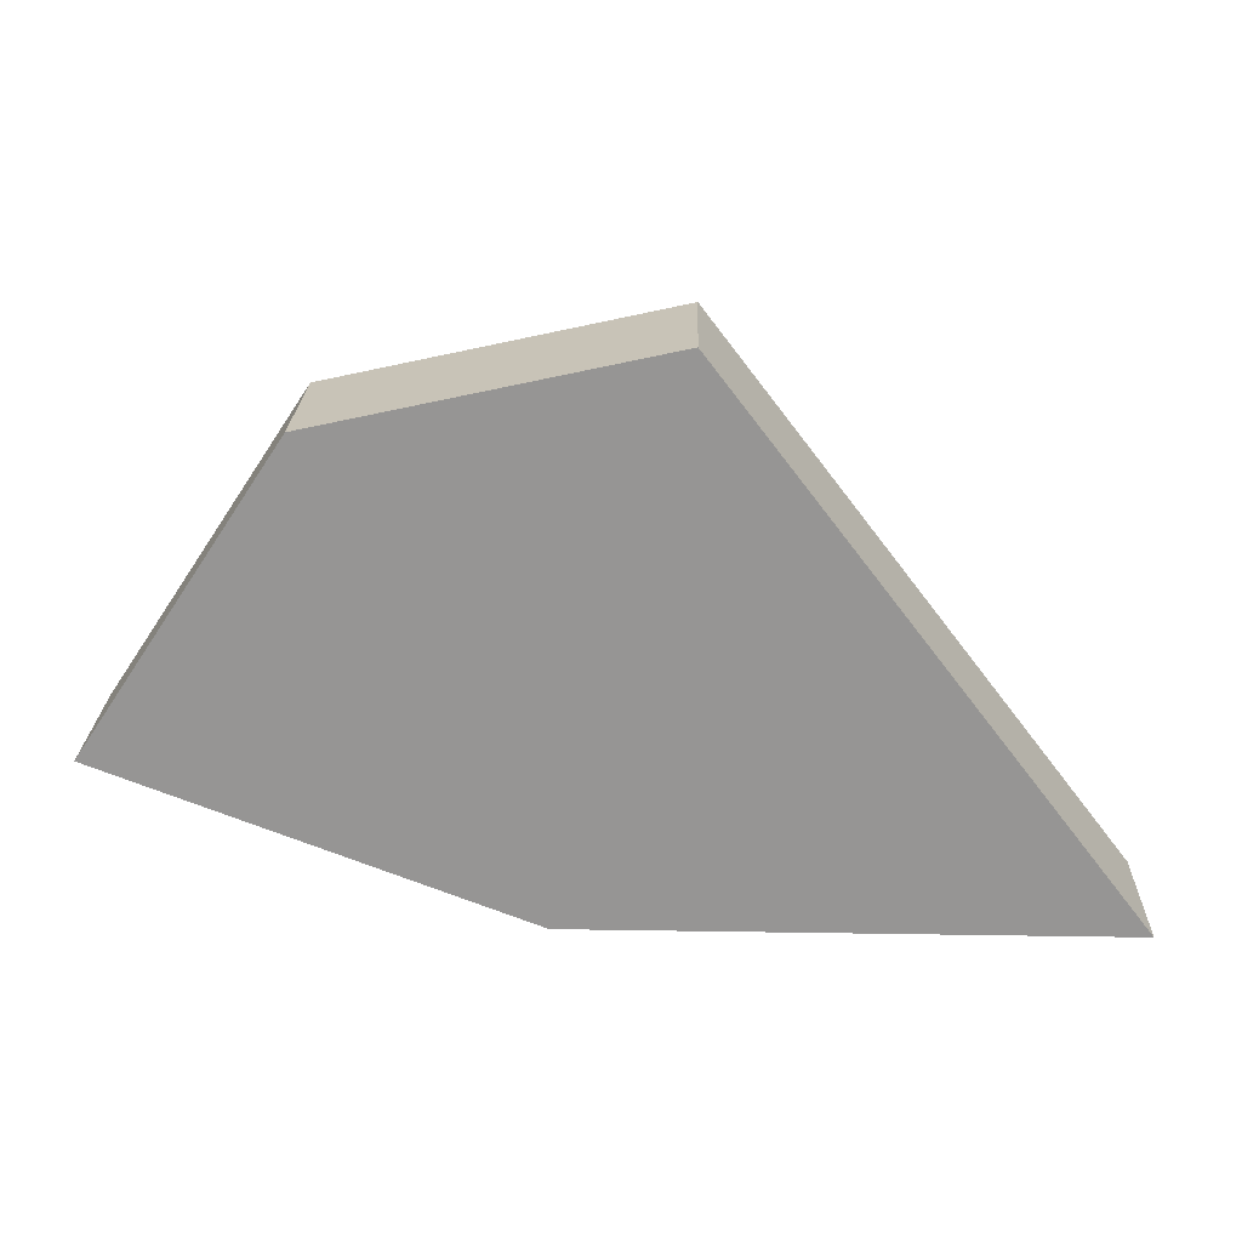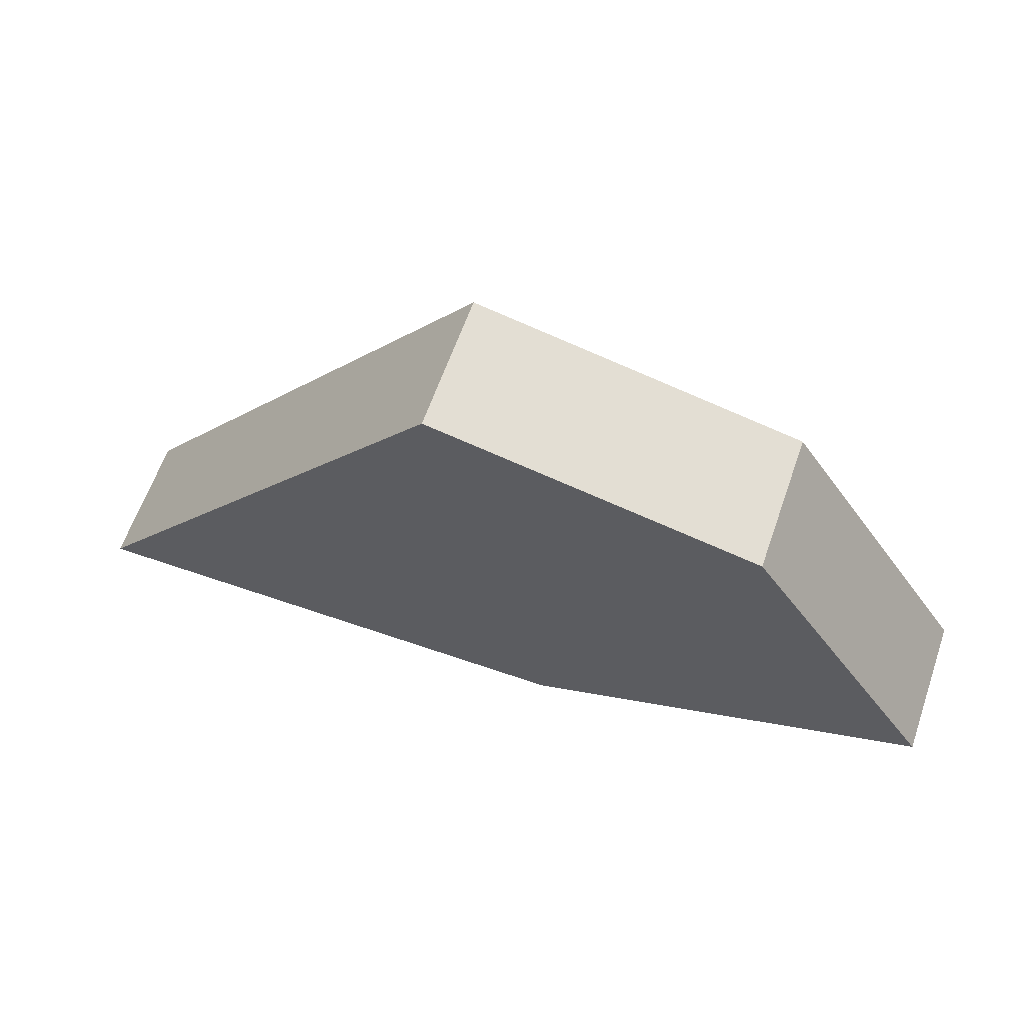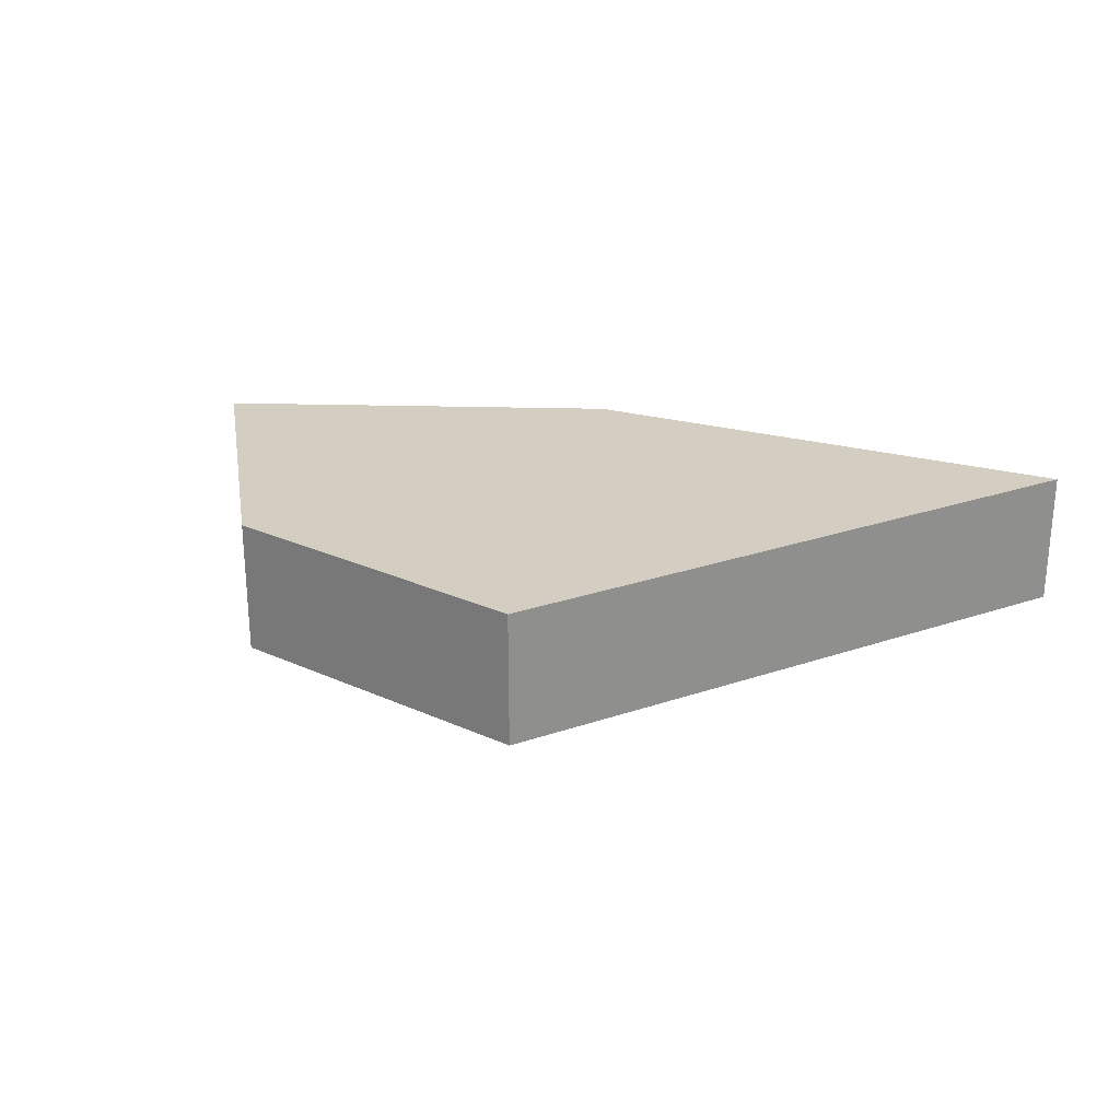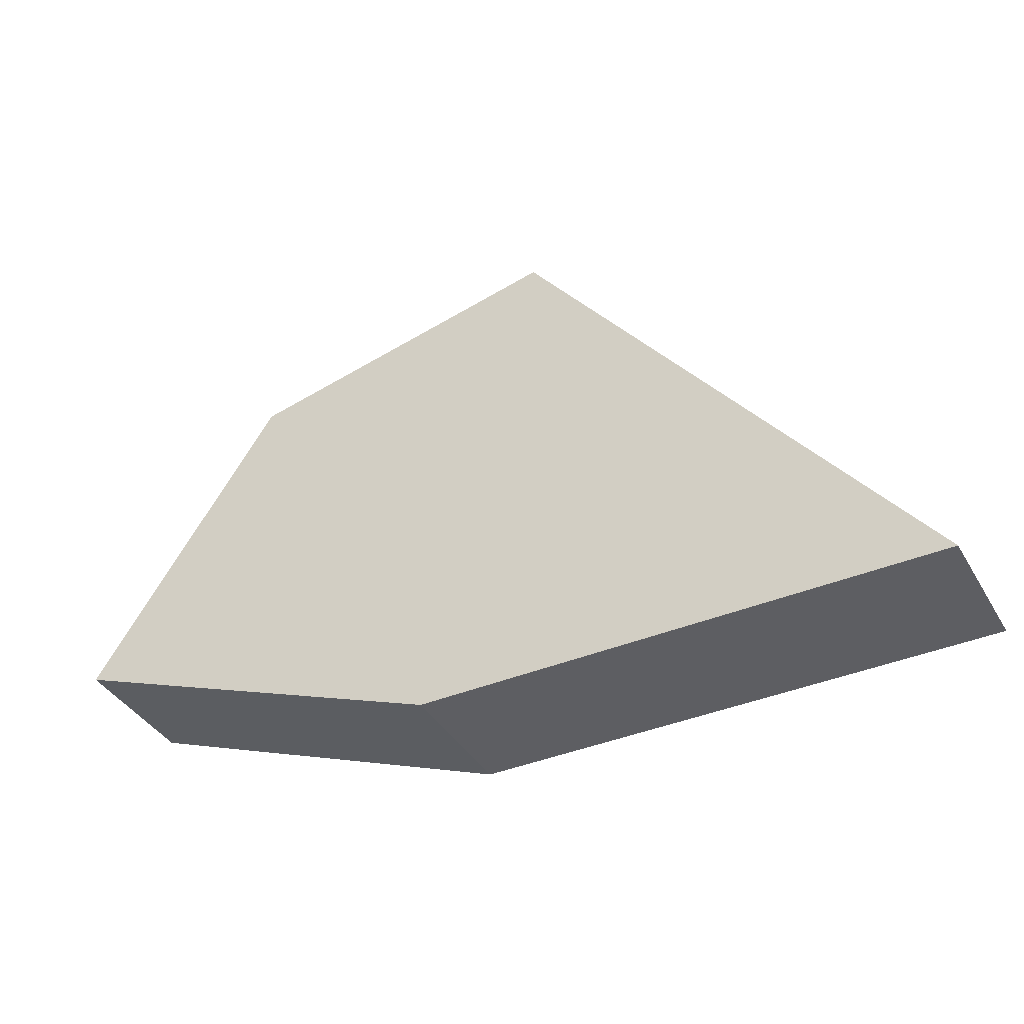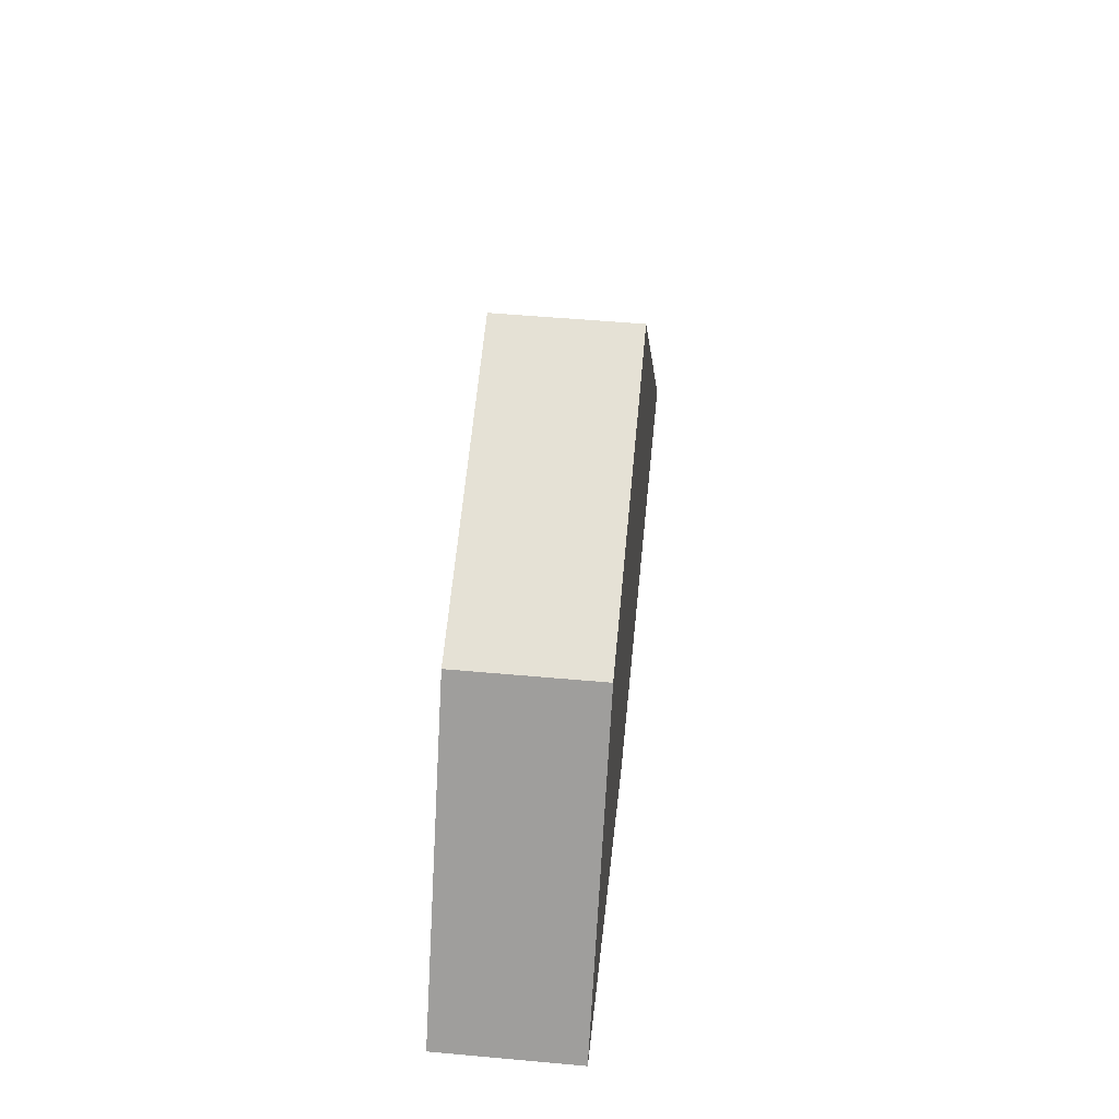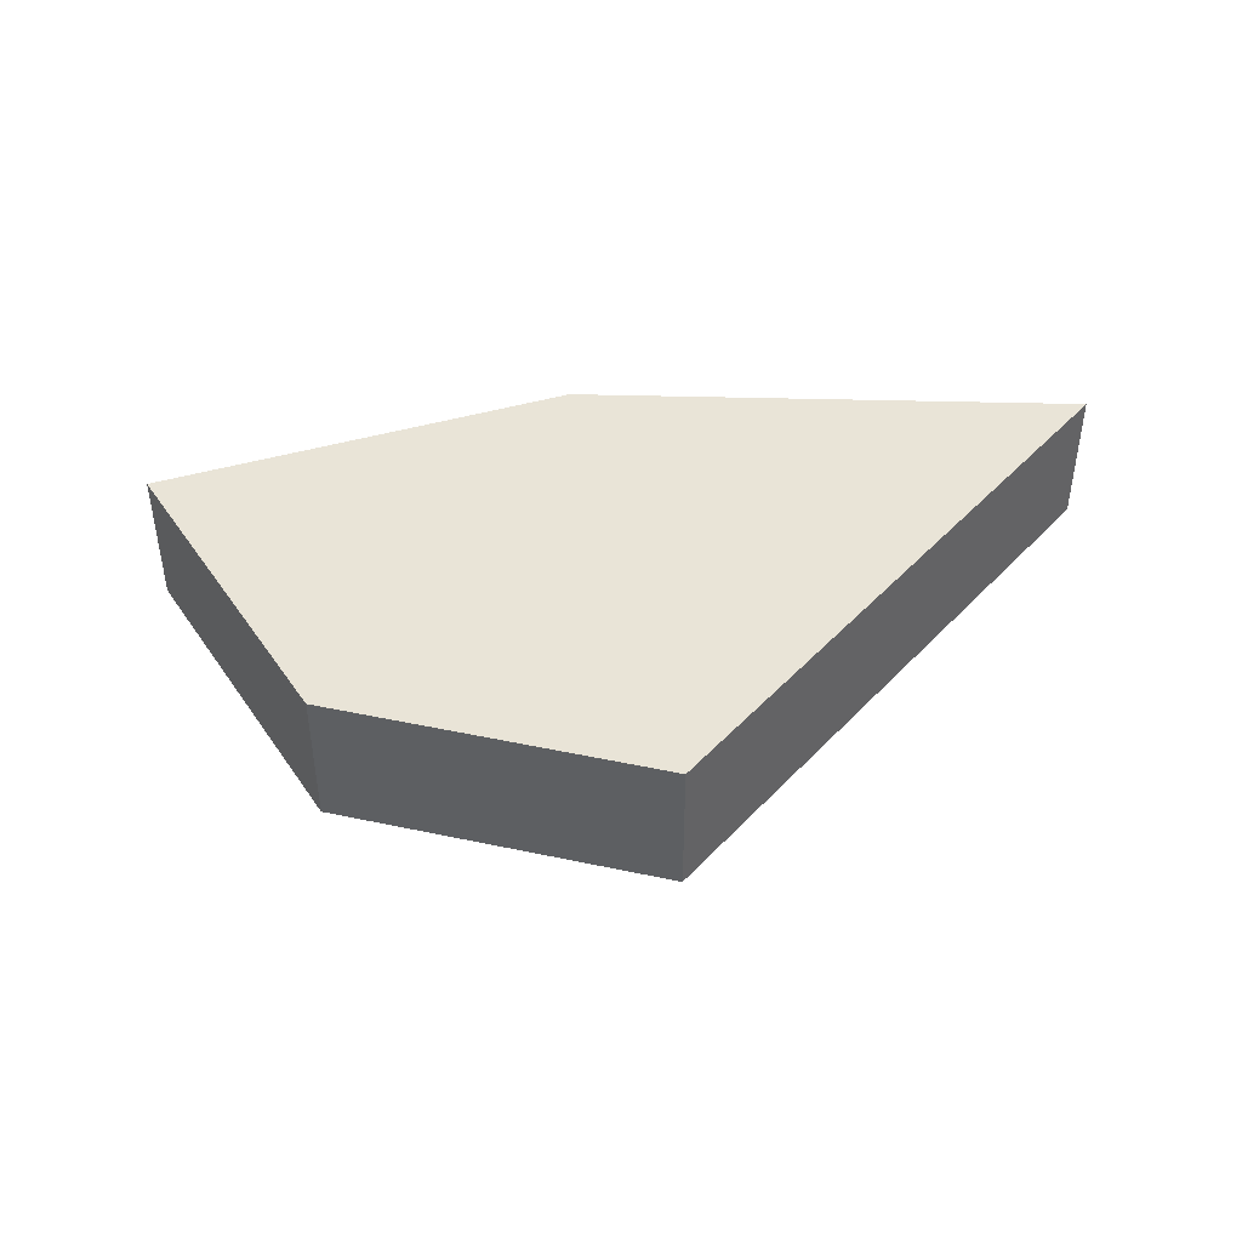
<metadata>
{"format":"obj","ext":"obj","renderer":"f3d","projection":"perspective","resolution":1024,"background":"white","views":[{"elev":22.2,"azim":1.6,"up":"+Z"},{"elev":62.6,"azim":-160.7,"up":"+Z"},{"elev":25.2,"azim":23.7,"up":"+Y"},{"elev":-39.2,"azim":27.6,"up":"+Z"},{"elev":52.0,"azim":-84.4,"up":"+Z"},{"elev":43.0,"azim":1.8,"up":"+Y"}]}
</metadata>
<code>
o Cube_Cube.001
v -0.262 -0.2947 0.721
v -0.262 0.2374 0.721
v 0.5291 -0.2947 -1
v 0.5291 0.2374 -1
v 1 -0.2947 1
v 1 0.2374 1
v 2.529 -0.2947 -1
v 2.529 0.2374 -1
v -1.008 0.2374 -0.4032
v -1.008 -0.2947 -0.4032
v 2.073 0.2374 -0.4032
v 2.073 -0.2947 -0.4032
f 9 4 3 10
f 4 8 7 3
f 11 6 5 12
f 6 2 1 5
f 10 3 7 12
f 11 8 4 9
f 6 11 9 2
f 1 10 12 5
f 8 11 12 7
f 2 9 10 1

</code>
